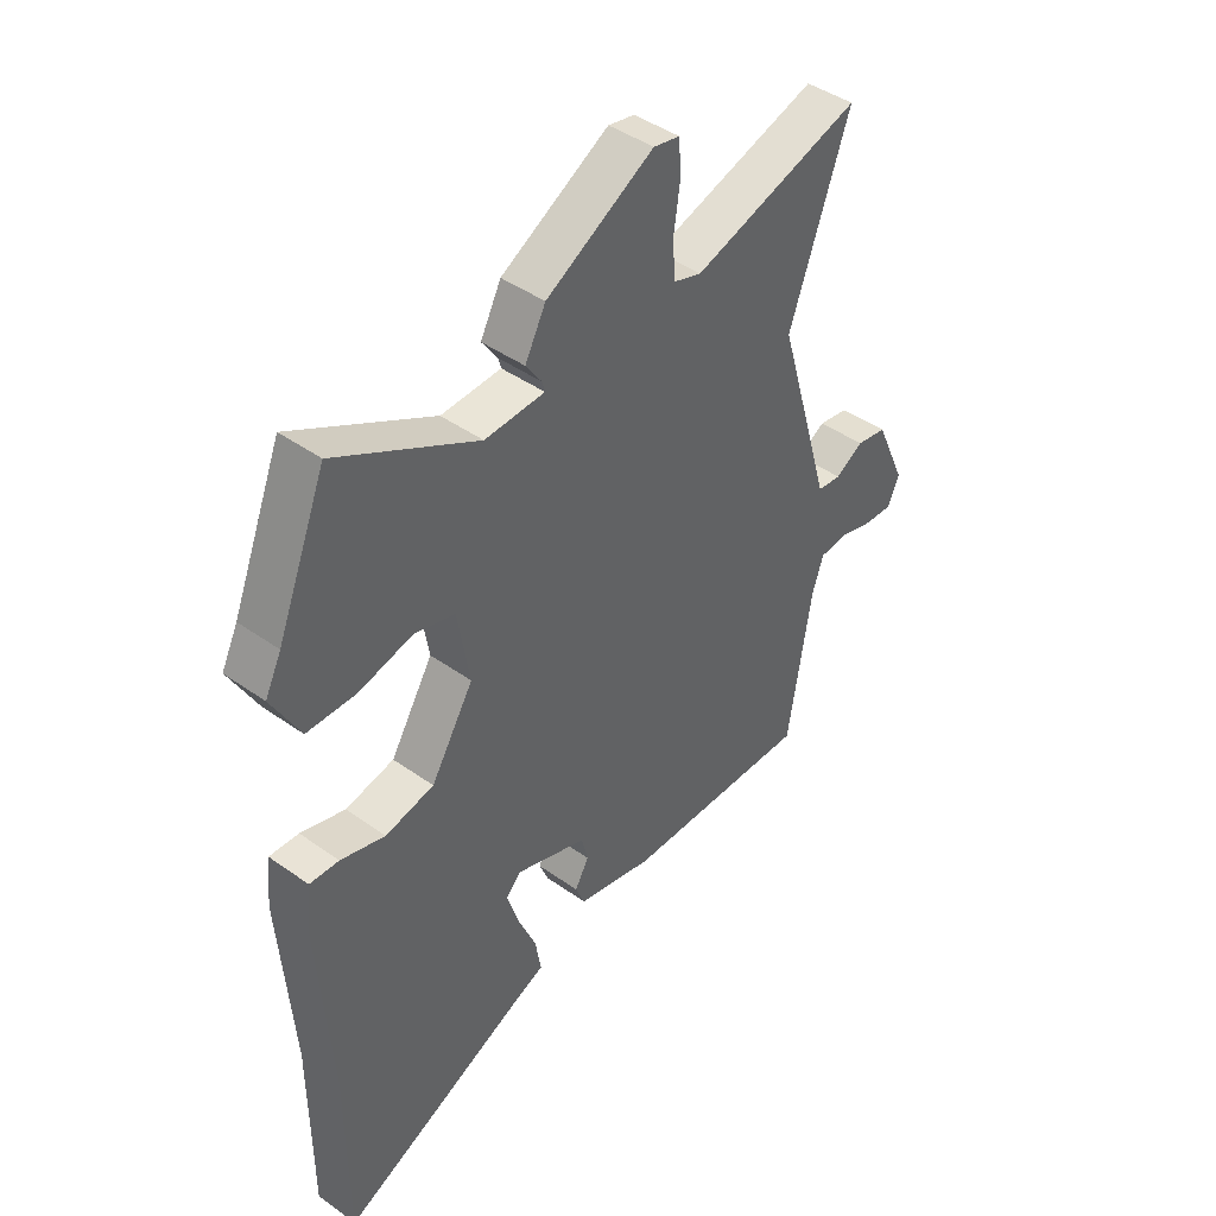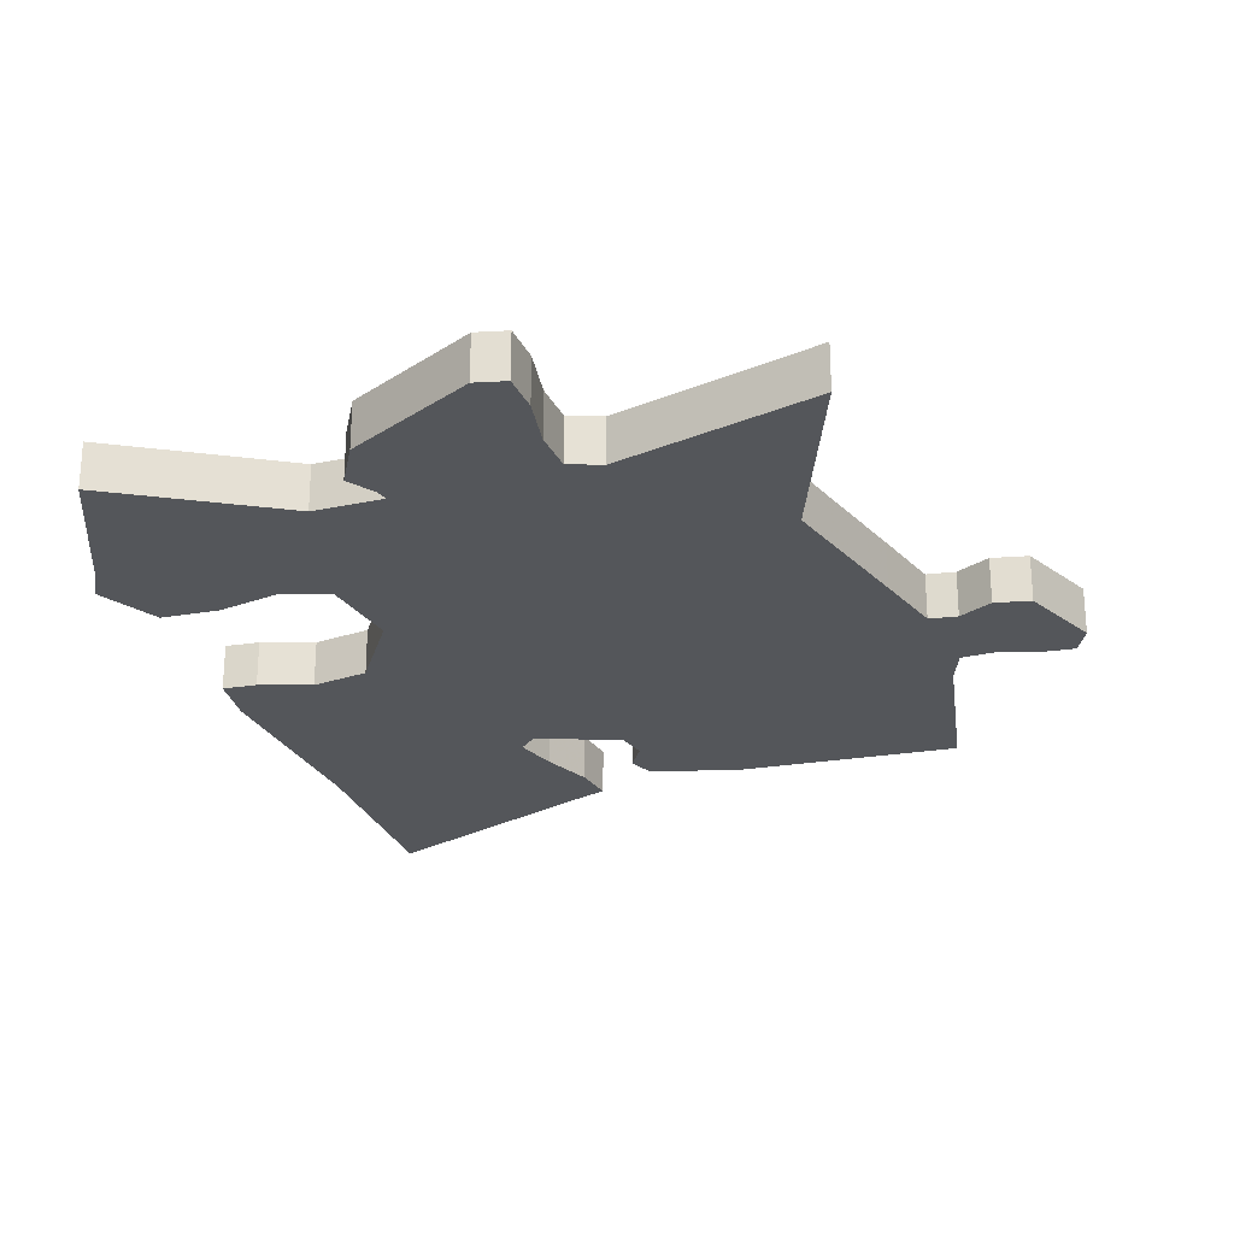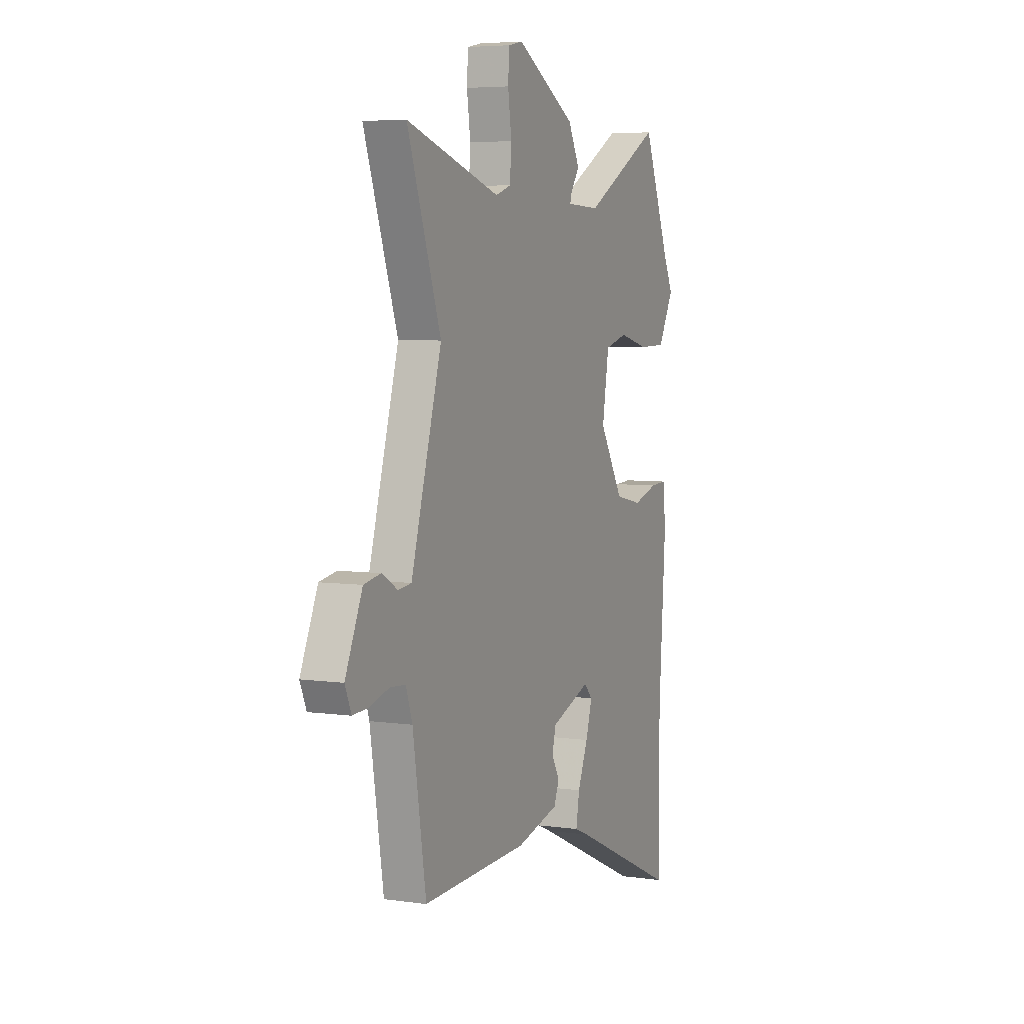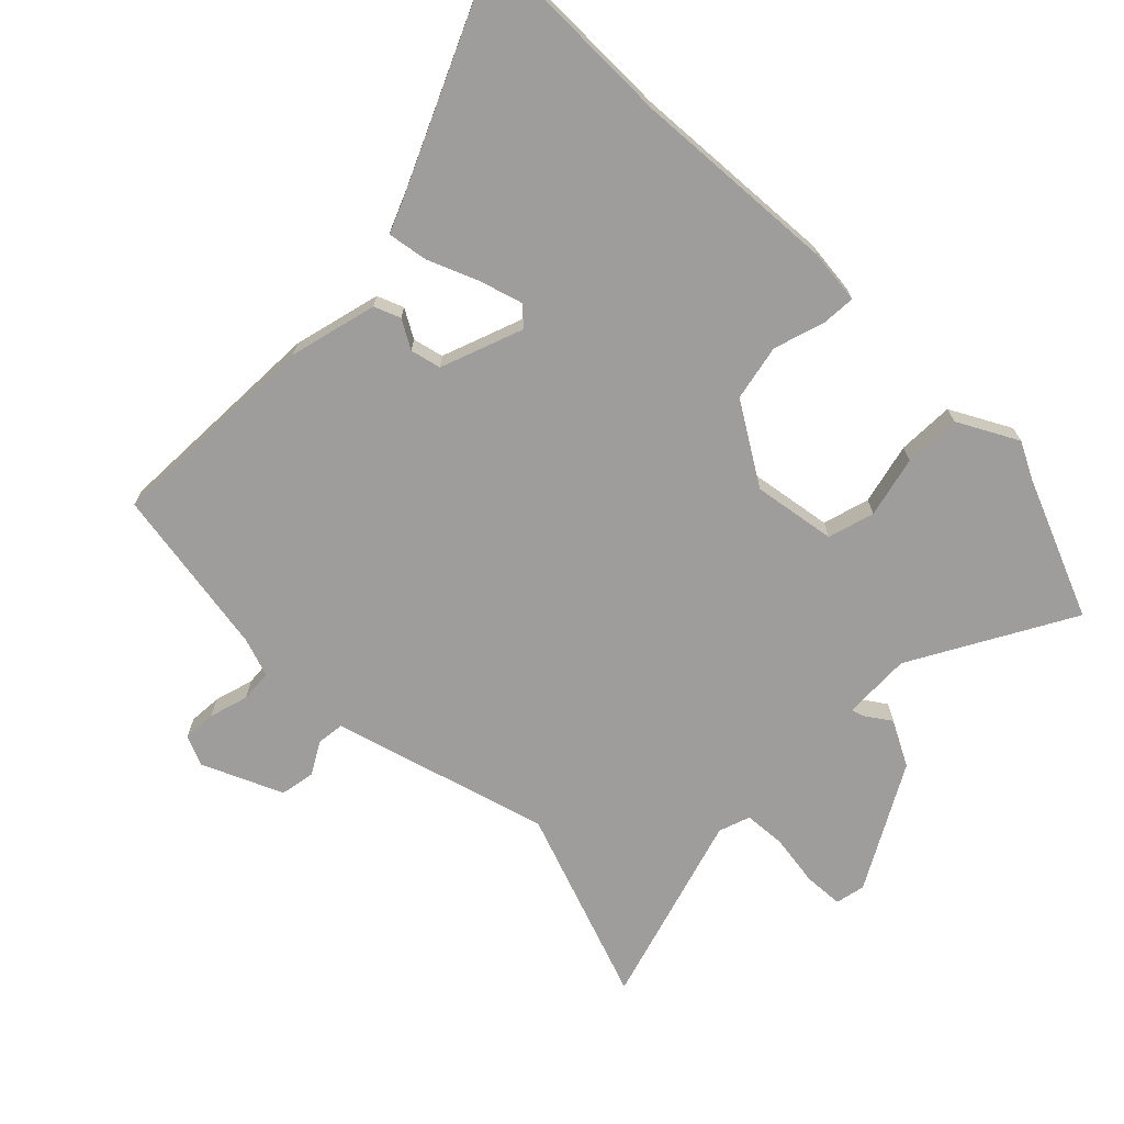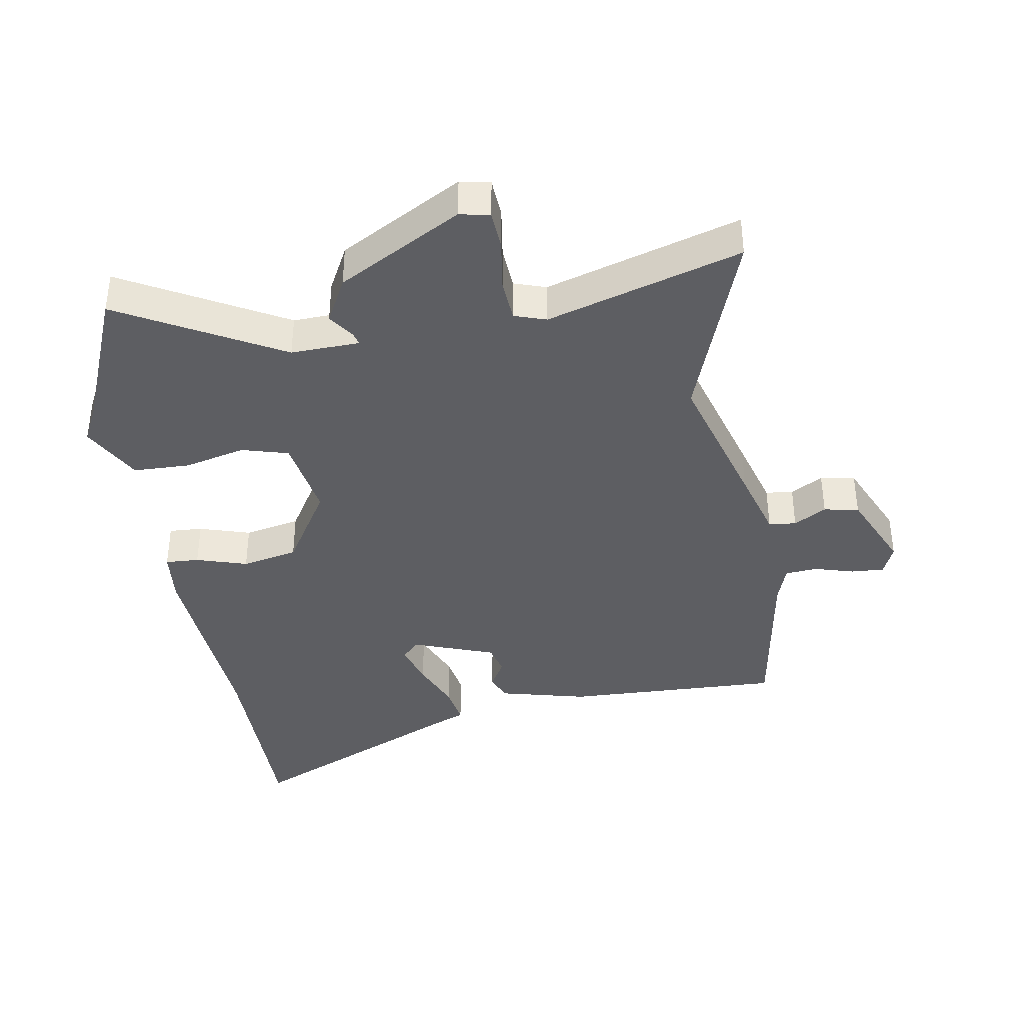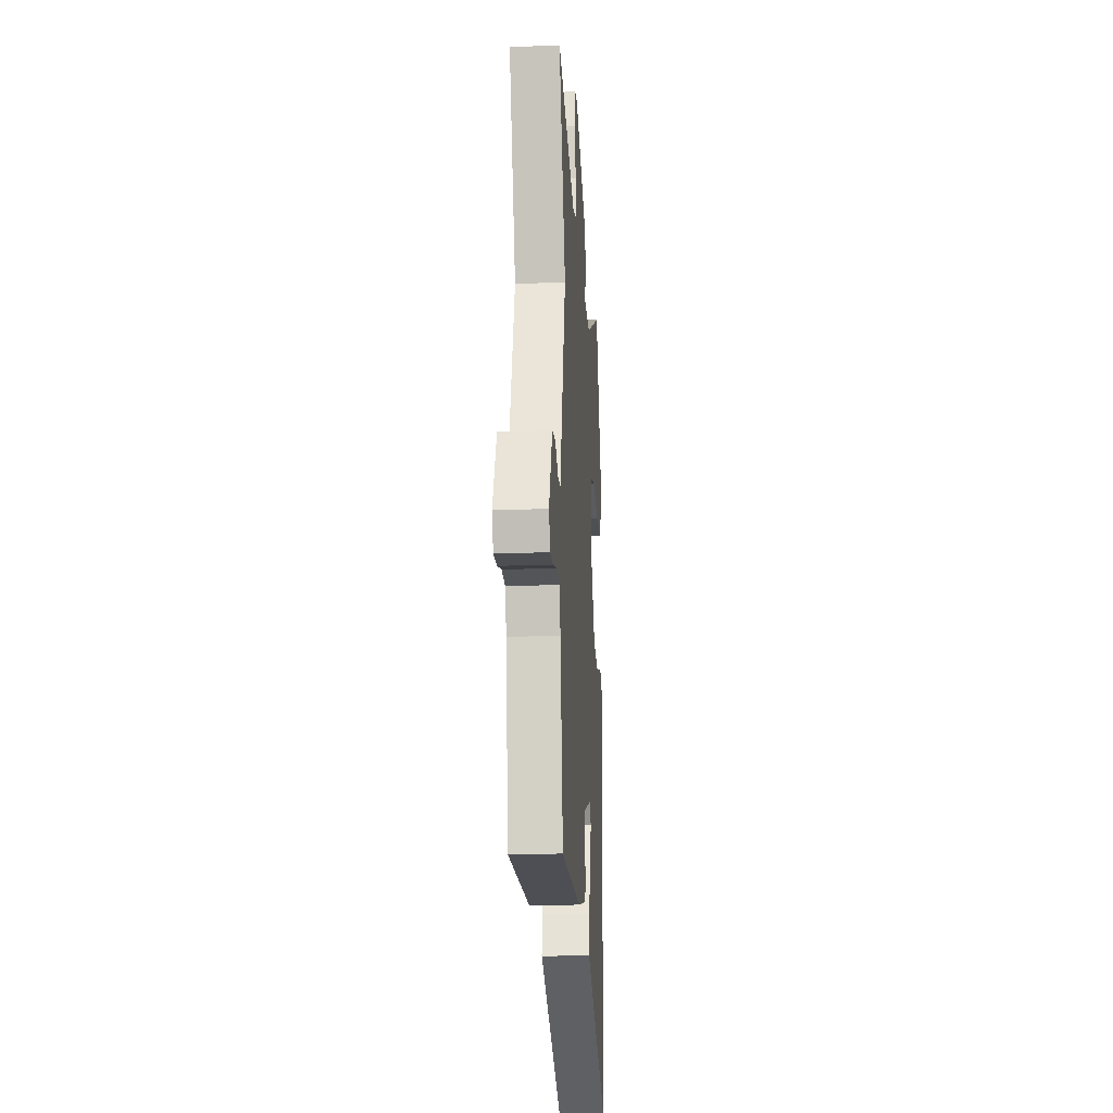
<metadata>
{"format":"obj","ext":"obj","renderer":"f3d","projection":"perspective","resolution":1024,"background":"white","views":[{"elev":43.8,"azim":-50.1,"up":"+Z"},{"elev":-25.4,"azim":16.9,"up":"+Y"},{"elev":5.5,"azim":113.7,"up":"+Z"},{"elev":-70.6,"azim":-135.0,"up":"+Y"},{"elev":-38.8,"azim":9.4,"up":"+Y"},{"elev":-20.1,"azim":93.9,"up":"+Z"}]}
</metadata>
<code>
v 0.496 0.07 -0.498
v 0.146 0.07 -0.487
v 0.005 0.07 -0.452
v -0.012 0.07 -0.41
v 0.014 0.07 -0.364
v 0.002 0.07 -0.315
v -0.13 0.07 -0.267
v -0.158 0.07 -0.296
v -0.137 0.07 -0.365
v -0.103 0.07 -0.446
v -0.092 0.07 -0.511
v -0.14 0.07 -0.531
v -0.5 0.07 -0.695
v -0.5 0.07 -0.367
v -0.523 0.07 -0.036
v -0.514 0.07 0.051
v -0.46 0.07 0.048
v -0.378 0.07 0.023
v -0.288 0.07 0.042
v -0.209 0.07 0.171
v -0.231 0.07 0.304
v -0.306 0.07 0.325
v -0.404 0.07 0.301
v -0.495 0.07 0.303
v -0.547 0.07 0.399
v -0.517 0.07 0.459
v -0.426 0.07 0.683
v -0.168 0.07 0.541
v -0.058 0.07 0.545
v -0.063 0.07 0.564
v -0.092 0.07 0.606
v -0.054 0.07 0.679
v 0.144 0.07 0.79
v 0.192 0.07 0.78
v 0.196 0.07 0.717
v 0.184 0.07 0.634
v 0.189 0.07 0.566
v 0.24 0.07 0.549
v 0.551 0.07 0.644
v 0.44 0.07 0.331
v 0.508 0.07 0.099
v 0.541 0.07 -0.015
v 0.585 0.07 -0.02
v 0.637 0.07 0.01
v 0.693 0.07 0
v 0.75 0.07 -0.128
v 0.729 0.07 -0.177
v 0.676 0.07 -0.174
v 0.613 0.07 -0.156
v 0.561 0.07 -0.16
v 0.54 0.07 -0.222
v 0.496 0 -0.498
v 0.146 0 -0.487
v 0.005 0 -0.452
v -0.012 0 -0.41
v 0.014 0 -0.364
v 0.002 0 -0.315
v -0.13 0 -0.267
v -0.158 0 -0.296
v -0.137 0 -0.365
v -0.103 0 -0.446
v -0.092 0 -0.511
v -0.14 0 -0.531
v -0.5 0 -0.695
v -0.5 0 -0.367
v -0.523 0 -0.036
v -0.514 0 0.051
v -0.46 0 0.048
v -0.378 0 0.023
v -0.288 0 0.042
v -0.209 0 0.171
v -0.231 0 0.304
v -0.306 0 0.325
v -0.404 0 0.301
v -0.495 0 0.303
v -0.547 0 0.399
v -0.517 0 0.459
v -0.426 0 0.683
v -0.168 0 0.541
v -0.058 0 0.545
v -0.063 0 0.564
v -0.092 0 0.606
v -0.054 0 0.679
v 0.144 0 0.79
v 0.192 0 0.78
v 0.196 0 0.717
v 0.184 0 0.634
v 0.189 0 0.566
v 0.24 0 0.549
v 0.551 0 0.644
v 0.44 0 0.331
v 0.508 0 0.099
v 0.541 0 -0.015
v 0.585 0 -0.02
v 0.637 0 0.01
v 0.693 0 0
v 0.75 0 -0.128
v 0.729 0 -0.177
v 0.676 0 -0.174
v 0.613 0 -0.156
v 0.561 0 -0.16
v 0.54 0 -0.222
f 47 48 49
f 46 47 49
f 45 46 49
f 44 45 49
f 43 44 49
f 42 43 49 50
f 42 50 51
f 41 42 51
f 40 41 51
f 38 39 40
f 1 2 3
f 51 1 3
f 40 51 3
f 38 40 3
f 37 38 3
f 34 35 36
f 33 34 36
f 32 33 36
f 31 32 36
f 30 31 36
f 29 30 36 37
f 26 27 28
f 26 28 29
f 25 26 29
f 24 25 29
f 23 24 29
f 22 23 29
f 21 22 29 37
f 16 17 18
f 15 16 18
f 14 15 18
f 14 18 19
f 13 14 19
f 12 13 19
f 9 10 11 12
f 8 9 12 19
f 7 8 19 20
f 3 4 5
f 37 3 5
f 37 5 6
f 20 21 37
f 7 20 37
f 6 7 37
f 100 99 98
f 100 98 97
f 100 97 96
f 100 96 95
f 100 95 94
f 101 100 94 93
f 102 101 93
f 102 93 92
f 102 92 91
f 91 90 89
f 54 53 52
f 54 52 102
f 54 102 91
f 54 91 89
f 54 89 88
f 87 86 85
f 87 85 84
f 87 84 83
f 87 83 82
f 87 82 81
f 88 87 81 80
f 79 78 77
f 80 79 77
f 80 77 76
f 80 76 75
f 80 75 74
f 80 74 73
f 88 80 73 72
f 69 68 67
f 69 67 66
f 69 66 65
f 70 69 65
f 70 65 64
f 70 64 63
f 63 62 61 60
f 70 63 60 59
f 71 70 59 58
f 56 55 54
f 56 54 88
f 57 56 88
f 88 72 71
f 88 71 58
f 88 58 57
f 1 52 53 2
f 2 53 54 3
f 3 54 55 4
f 4 55 56 5
f 5 56 57 6
f 6 57 58 7
f 7 58 59 8
f 8 59 60 9
f 9 60 61 10
f 10 61 62 11
f 11 62 63 12
f 12 63 64 13
f 13 64 65 14
f 14 65 66 15
f 15 66 67 16
f 16 67 68 17
f 17 68 69 18
f 18 69 70 19
f 19 70 71 20
f 20 71 72 21
f 21 72 73 22
f 22 73 74 23
f 23 74 75 24
f 24 75 76 25
f 25 76 77 26
f 26 77 78 27
f 27 78 79 28
f 28 79 80 29
f 29 80 81 30
f 30 81 82 31
f 31 82 83 32
f 32 83 84 33
f 33 84 85 34
f 34 85 86 35
f 35 86 87 36
f 36 87 88 37
f 37 88 89 38
f 38 89 90 39
f 39 90 91 40
f 40 91 92 41
f 41 92 93 42
f 42 93 94 43
f 43 94 95 44
f 44 95 96 45
f 45 96 97 46
f 46 97 98 47
f 47 98 99 48
f 48 99 100 49
f 49 100 101 50
f 50 101 102 51
f 51 102 52 1

</code>
